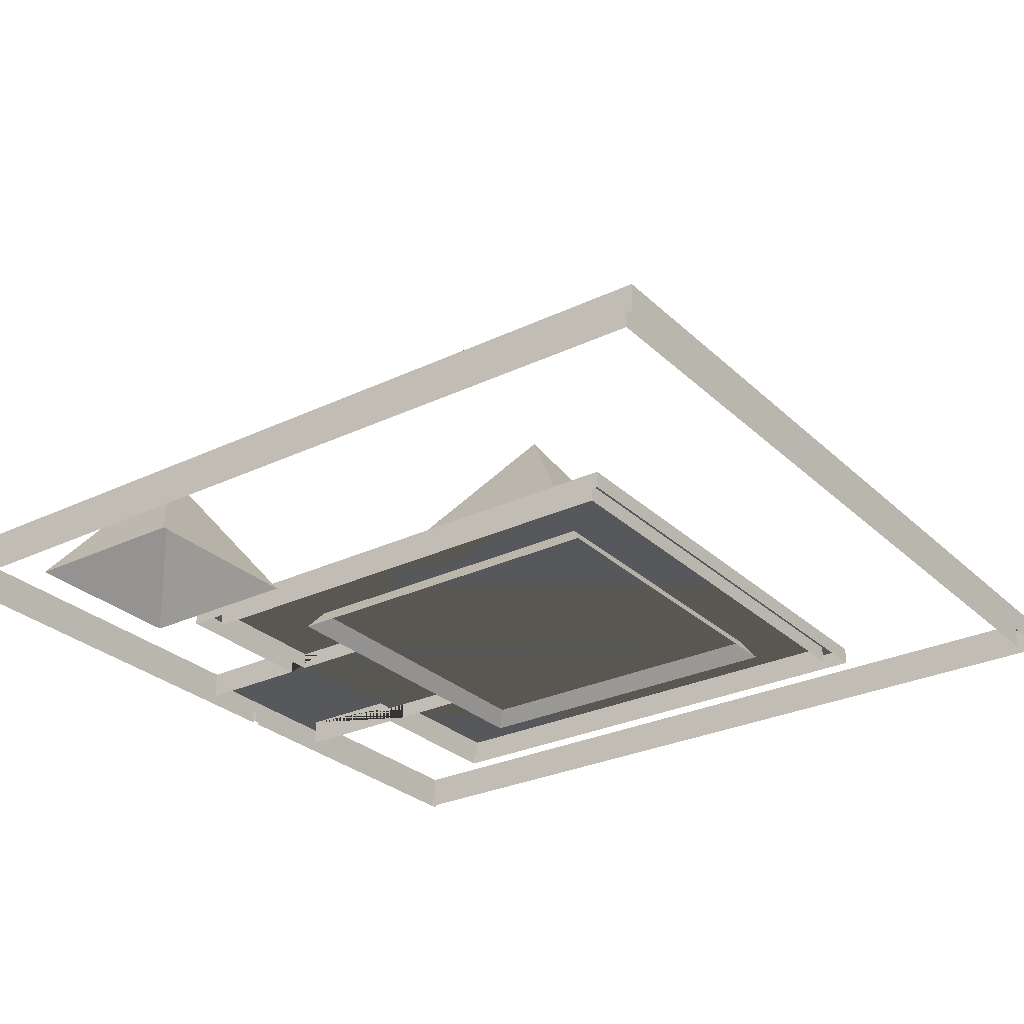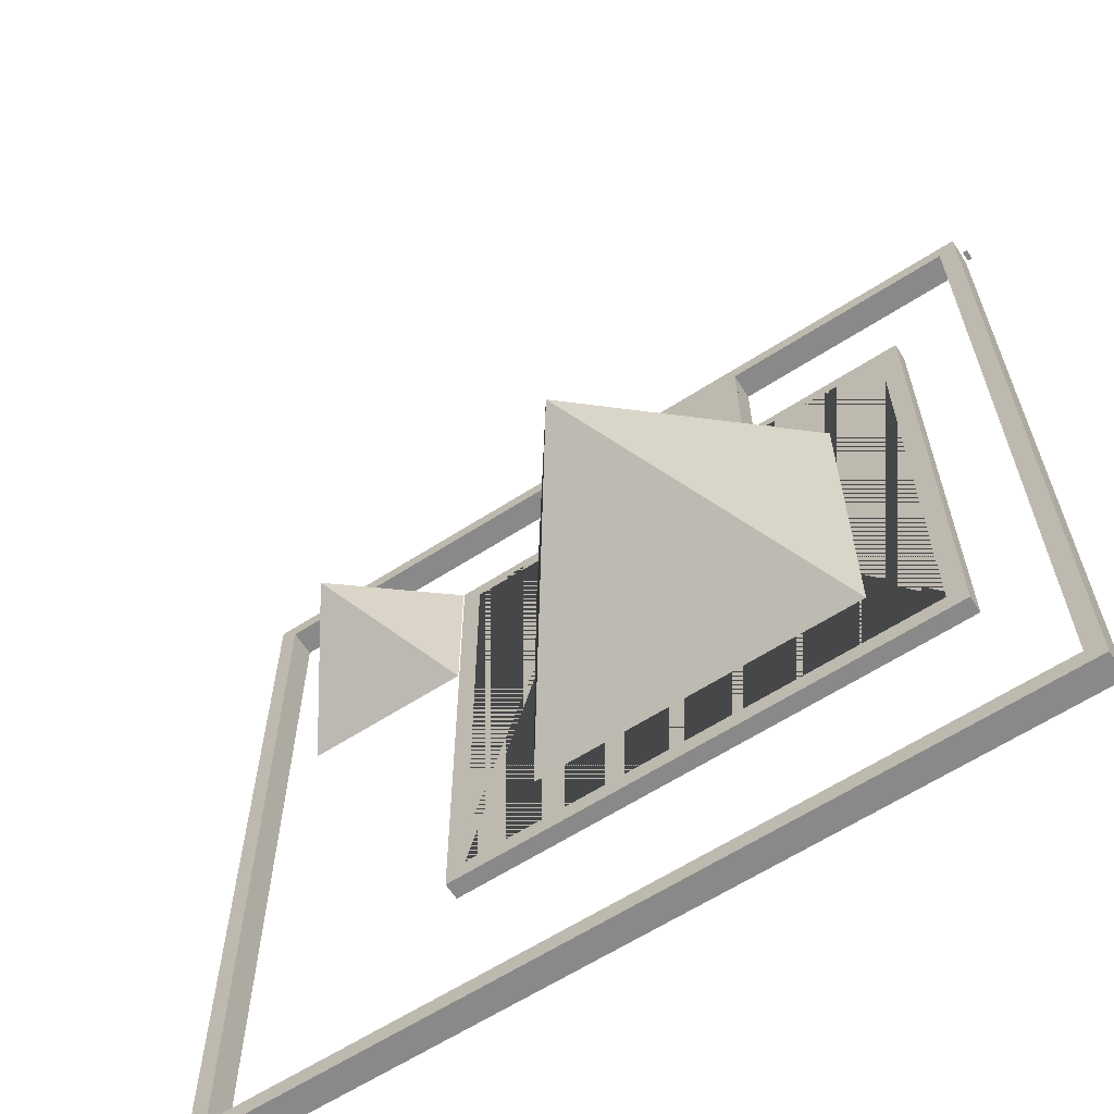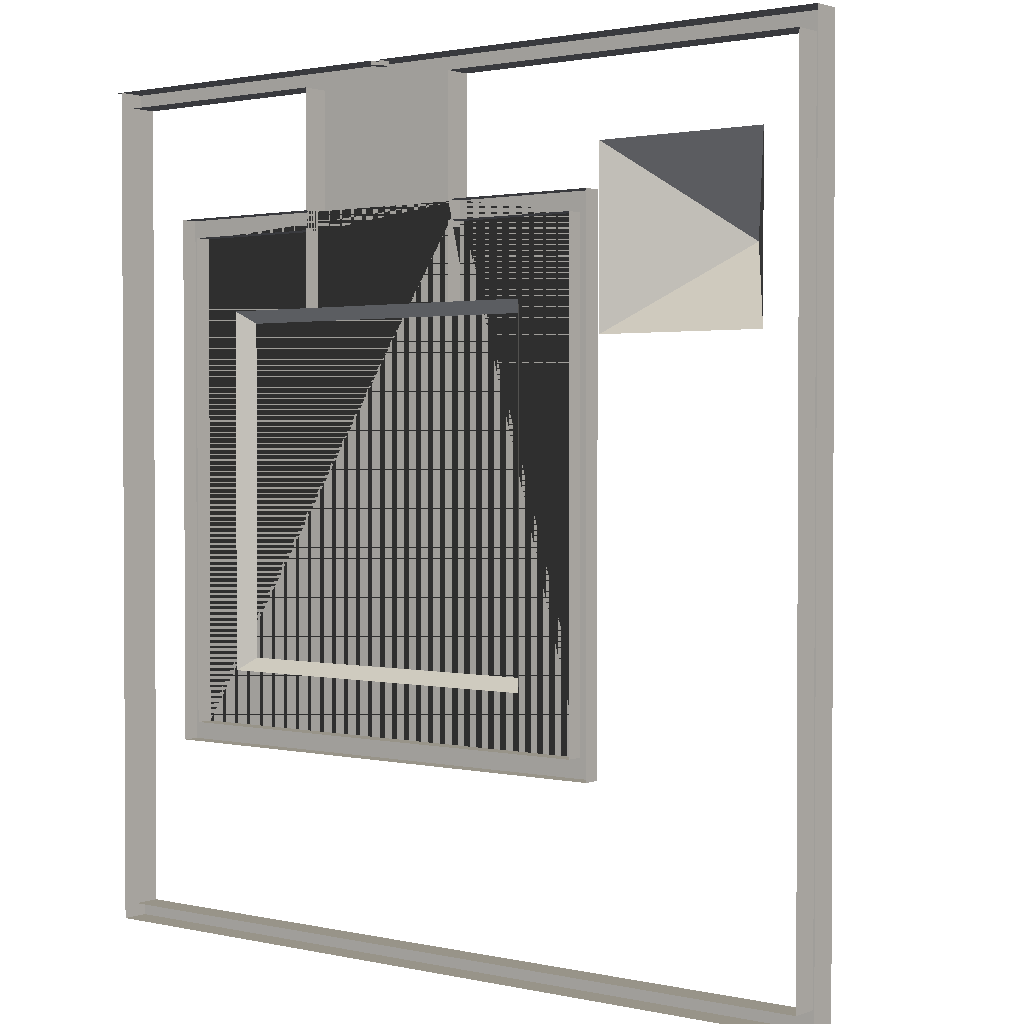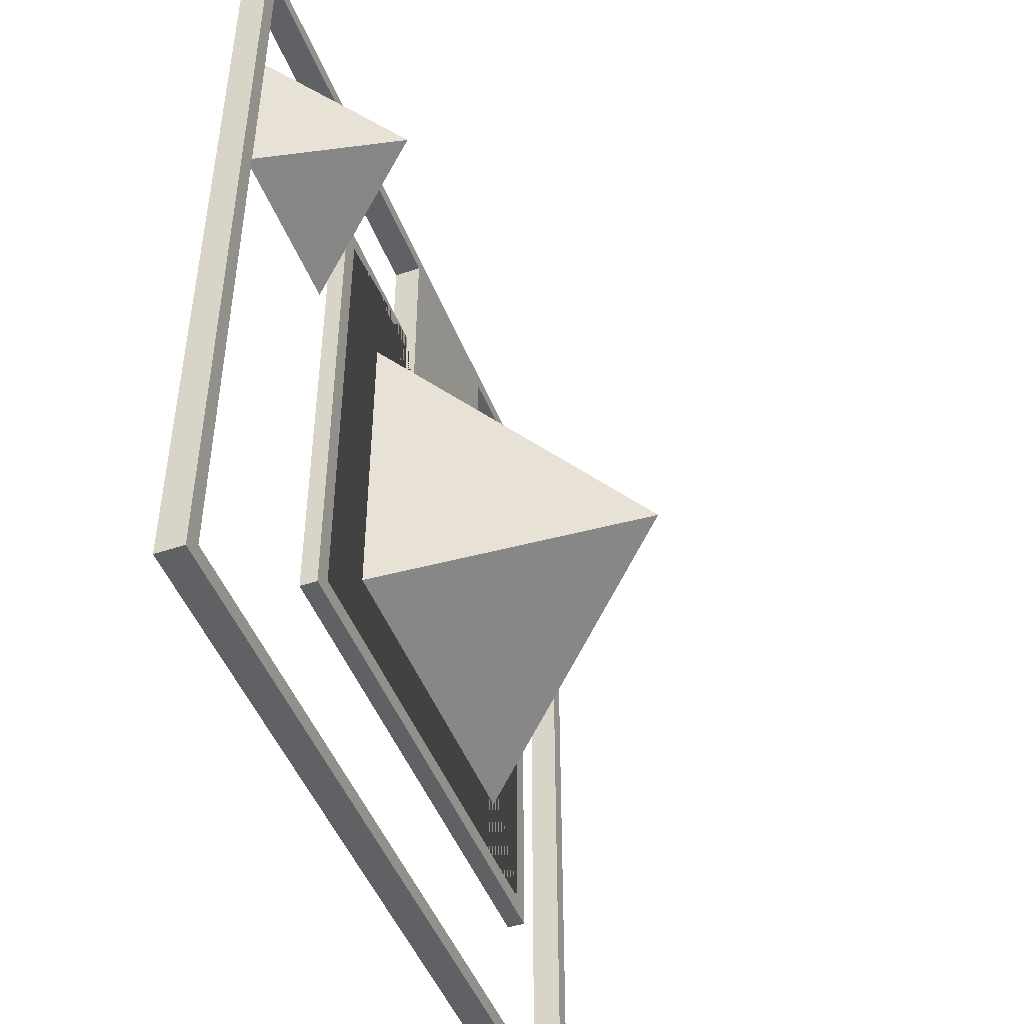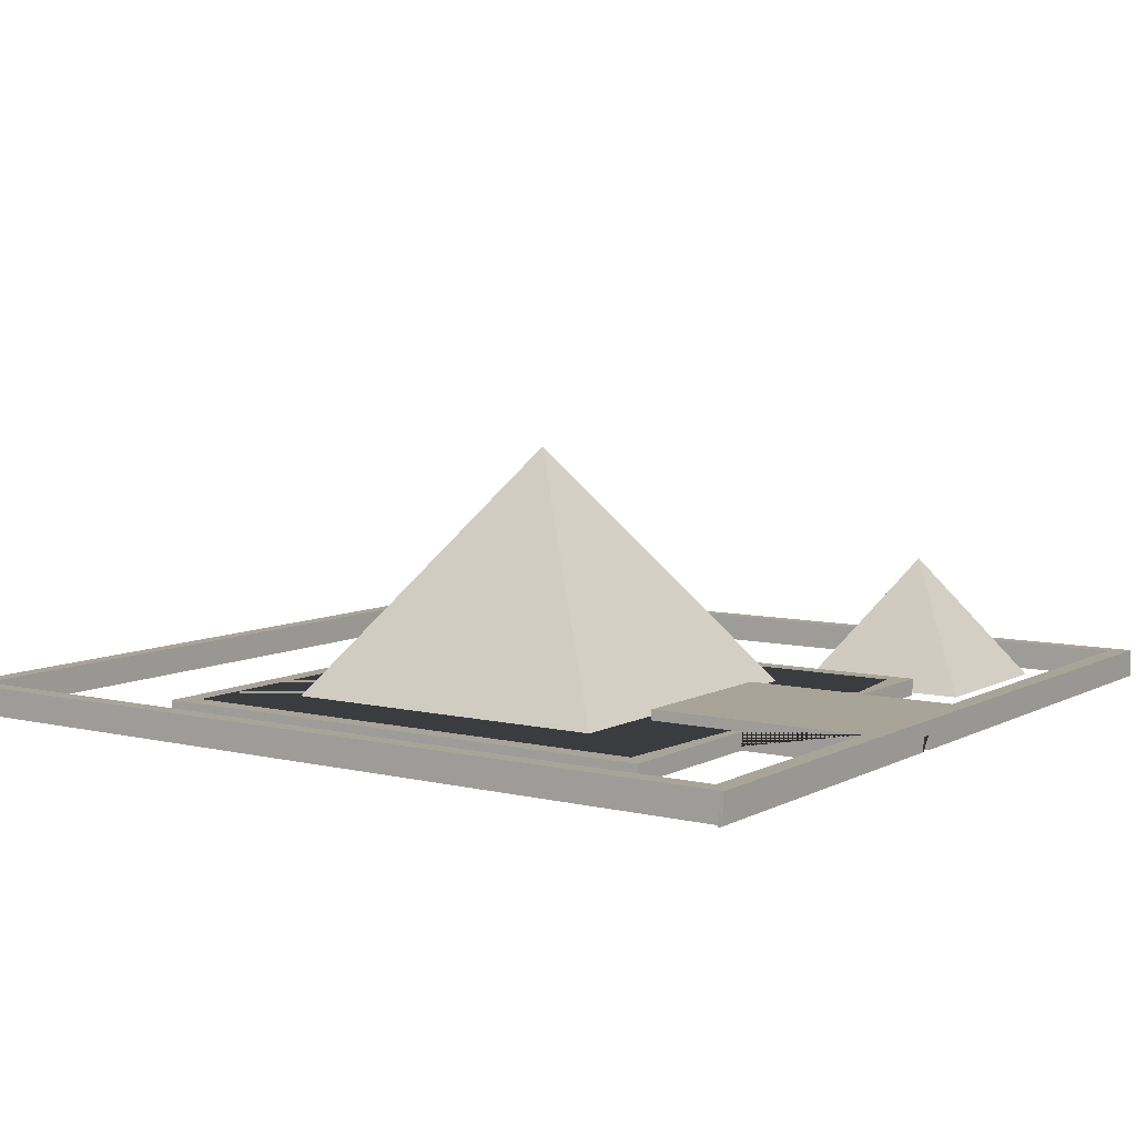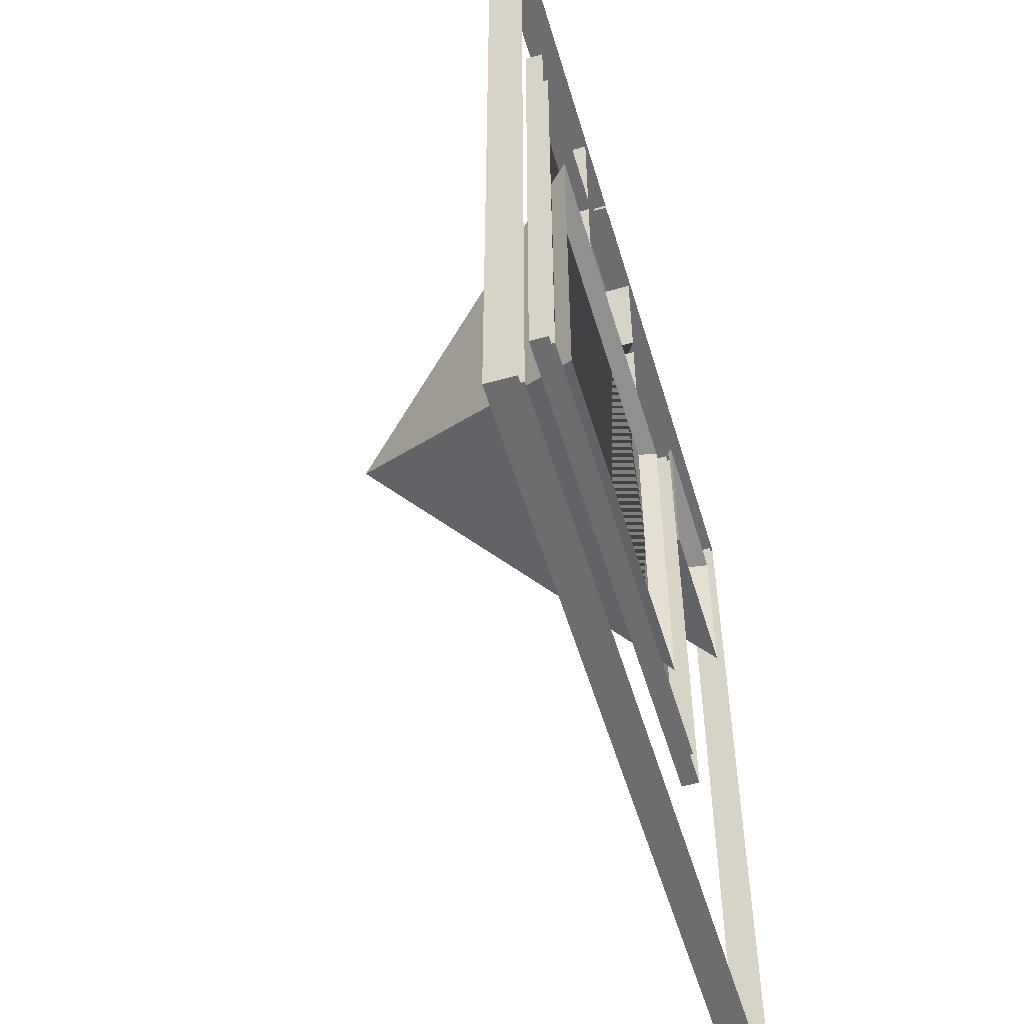
<metadata>
{"format":"obj","ext":"obj","renderer":"f3d","projection":"perspective","resolution":1024,"background":"white","views":[{"elev":-28.3,"azim":125.8,"up":"+Y"},{"elev":-63.0,"azim":-147.0,"up":"+Z"},{"elev":1.7,"azim":38.4,"up":"+Z"},{"elev":-47.6,"azim":110.8,"up":"+Z"},{"elev":7.0,"azim":-55.5,"up":"+Y"},{"elev":-54.1,"azim":-73.5,"up":"+Z"}]}
</metadata>
<code>
g Mesh1 Model
v 50.36 37.35 -60.14
v 49.65 36.35 -60.84
v 49.65 36.35 -59.44
f 1 2 3
v 51.06 36.35 -60.84
f 1 4 2
v 51.06 36.35 -59.44
f 1 5 4
f 1 3 5
f 3 5 4 2
v 76.61 0 -33.89
v 24.11 0 -33.89
v 38.18 0 -33.89
v 64.53 0 -33.89
f 6 5 3 7 8 9
v 76.61 0 -86.39
f 10 4 5 6
v 24.11 0 -86.39
f 11 2 4 10
f 7 3 2 11
v 38.18 4 -33.89
v 64.53 4 -33.89
f 9 8 12 13
v 38.18 4 -2.6
v 38.18 0 -22.82
v 38.18 2.5 -22.82
v 38.18 2.5 -20
v 38.18 0 -20
v 38.18 0 -2.6
f 14 12 8 15 16 17 18 19
v 64.53 4 -2.6
f 20 13 12 14
v 64.53 0 -2.6
v 64.53 0 -20
v 64.53 2.5 -20
v 64.53 2.5 -22.82
v 64.53 0 -22.82
f 13 20 21 22 23 24 25 9
v 120 0 -2.6
v 120 4 -2.6
f 26 21 20 27
v 122.7 4 2.31e-14
f 20 28 27
f 14 28 20
v 2.6 4 -2.6
f 29 28 14
v 0 4 -0
f 29 30 28
v 1.386e-13 4 -125.9
f 30 29 31
v 2.6 4 -123.3
f 32 31 29
v 122.7 4 -125.9
f 31 32 33
v 120 4 -123.3
f 33 32 34
v 2.6 0 -123.3
v 120 0 -123.3
f 35 36 34 32
f 36 26 27 34
f 33 34 27
f 33 27 28
v 122.7 0 2.31e-14
v 122.7 0 -125.9
f 37 38 33 28
v 1.386e-13 0 -125.9
f 38 39 31 33
v 0 0 -0
f 39 40 30 31
v 52.1 2 6.93e-14
v 52.1 0 6.93e-14
v 50.6 0 6.93e-14
v 50.6 2 6.93e-14
f 41 42 37 28 30 40 43 44
v 52.1 2 -0.68
v 52.1 0 -0.68
f 42 41 45 46
v 50.6 2 -0.68
f 41 44 47 45
v 50.6 0 -0.68
f 44 43 48 47
f 48 46 45 47
v 2.6 0 -2.6
f 49 35 32 29
f 19 49 29 14
v 87.88 0 -20
v 87.88 2.5 -20
f 22 50 51 23
v 87.88 0 -97.42
v 87.88 2.5 -97.42
f 50 52 53 51
v 13.25 0 -97.42
v 13.25 2.5 -97.42
f 52 54 55 53
v 13.25 0 -20
v 13.25 2.5 -20
f 54 56 57 55
f 56 18 17 57
v 16.07 2.5 -22.82
v 16.07 2.5 -94.59
v 85.05 2.5 -94.59
v 85.05 2.5 -22.82
f 23 51 53 55 57 17 16 58 59 60 61 24
v 16.07 0 -22.82
f 15 62 58 16
v 16.07 0 -94.59
f 62 63 59 58
v 85.05 0 -94.59
f 63 64 60 59
v 85.05 0 -22.82
f 64 65 61 60
f 65 25 24 61
g Mesh2 Model
v 102.5 18.5 -26.47
v 115 0 -13.97
v 115 0 -38.98
f 66 67 68
v 89.97 0 -13.97
f 66 69 67
v 89.97 0 -38.98
f 66 70 69
f 70 66 68
g Mesh3 Model
v -1.077 0 -0.0291
v -0.3828 0 -0.0291
v -0.3828 1.599 -0.0291
v -1.077 1.599 -0.0291
f 71 72 73 74

</code>
